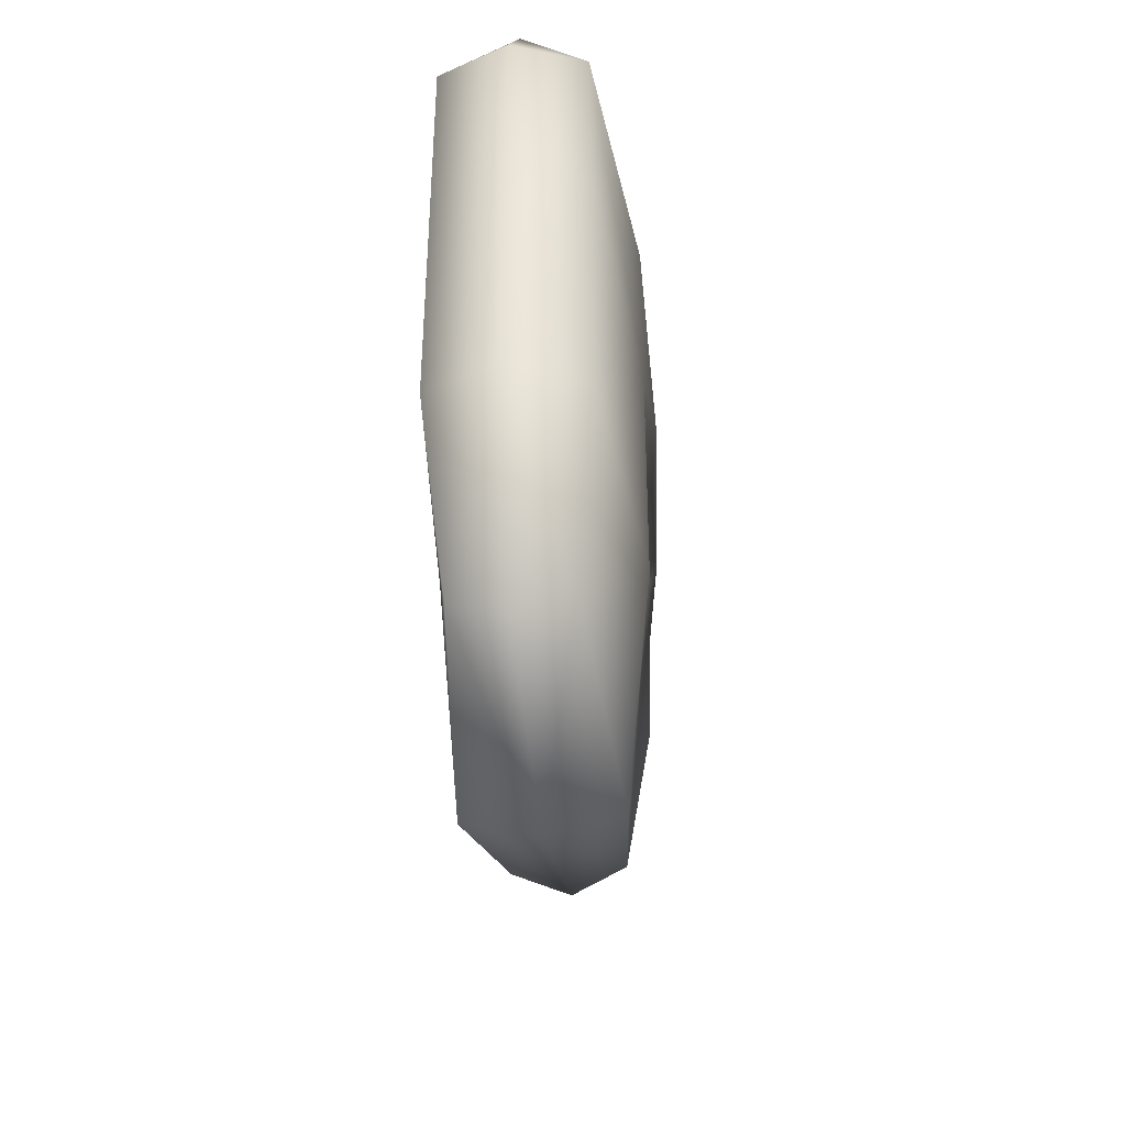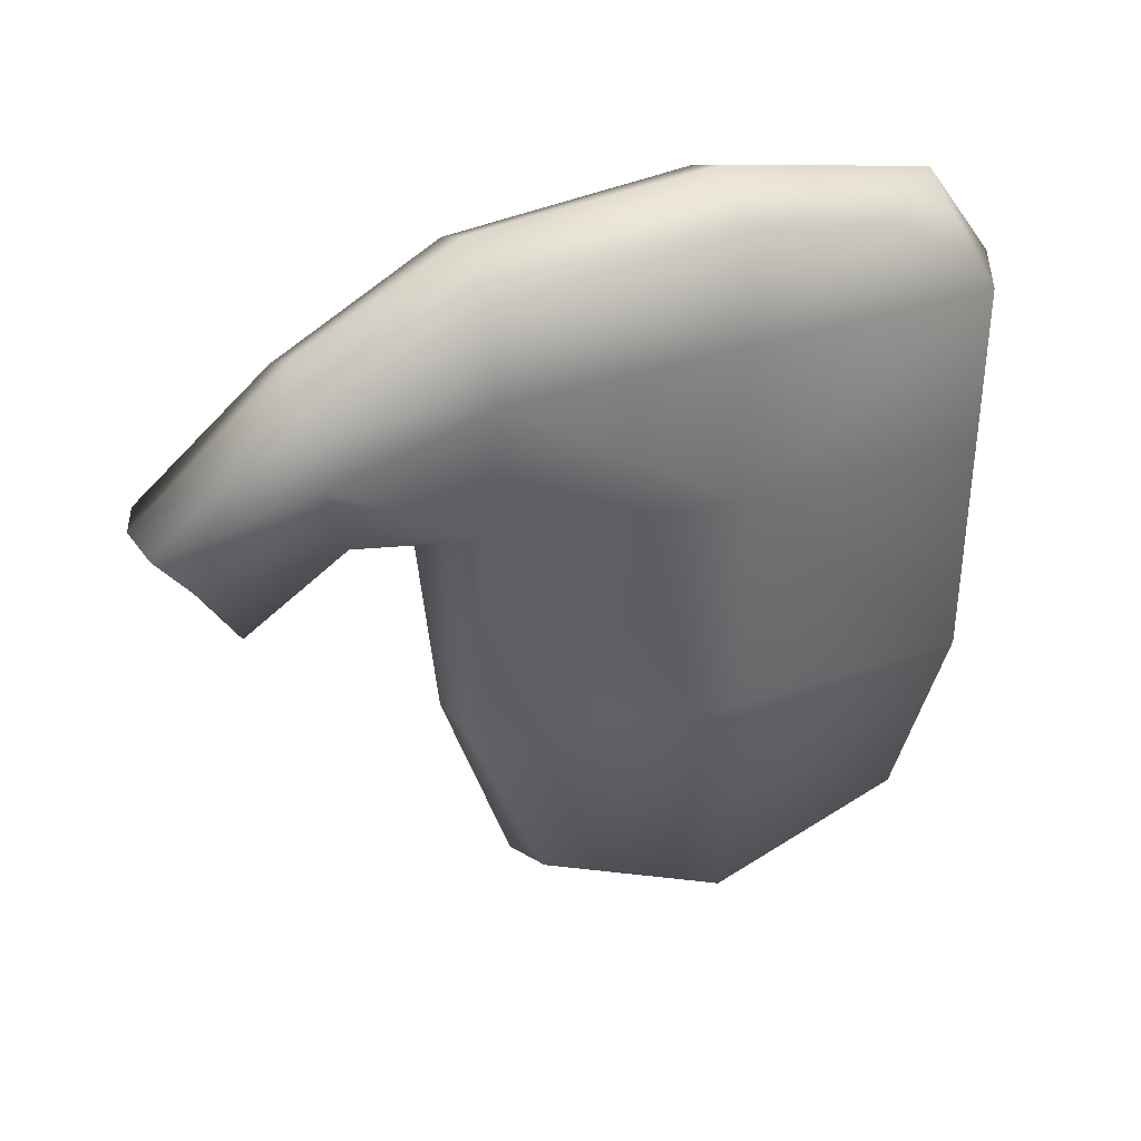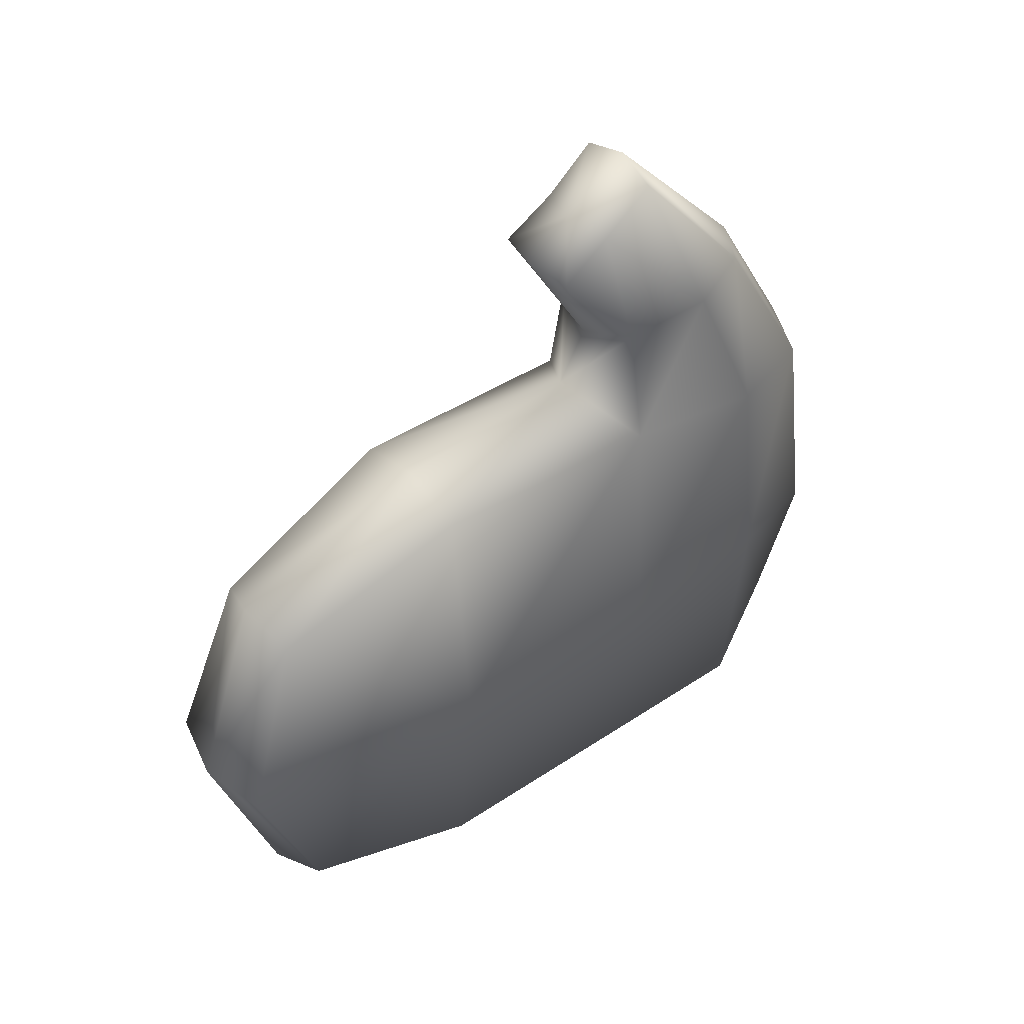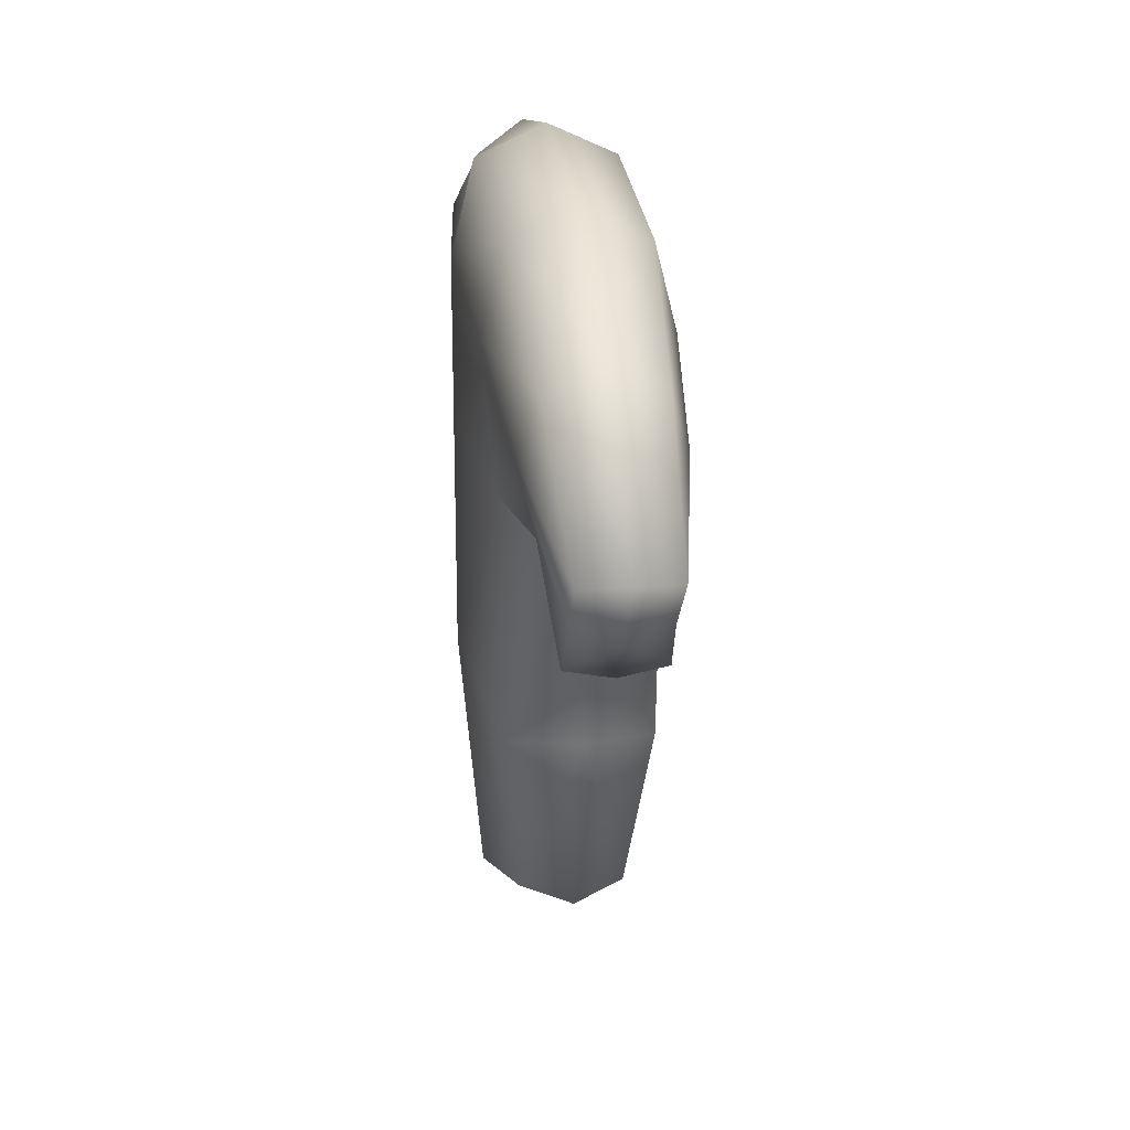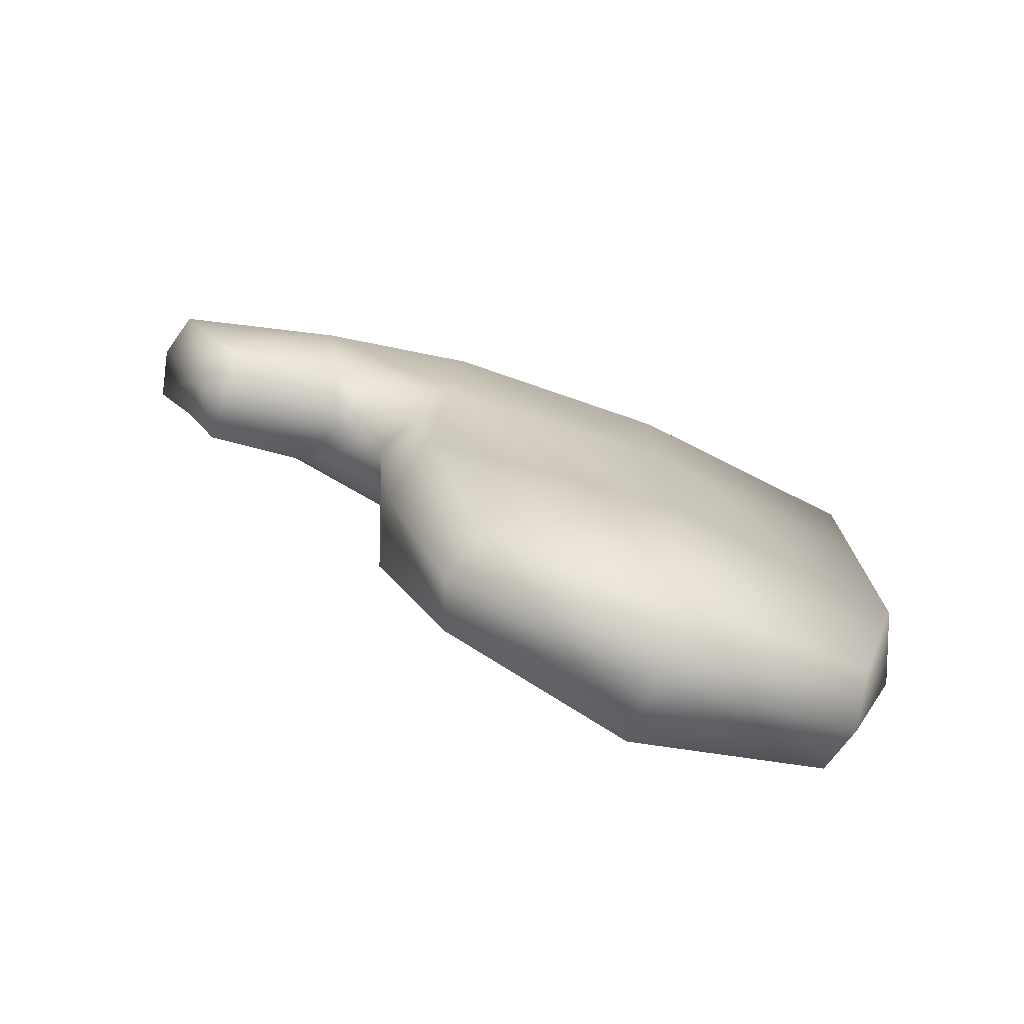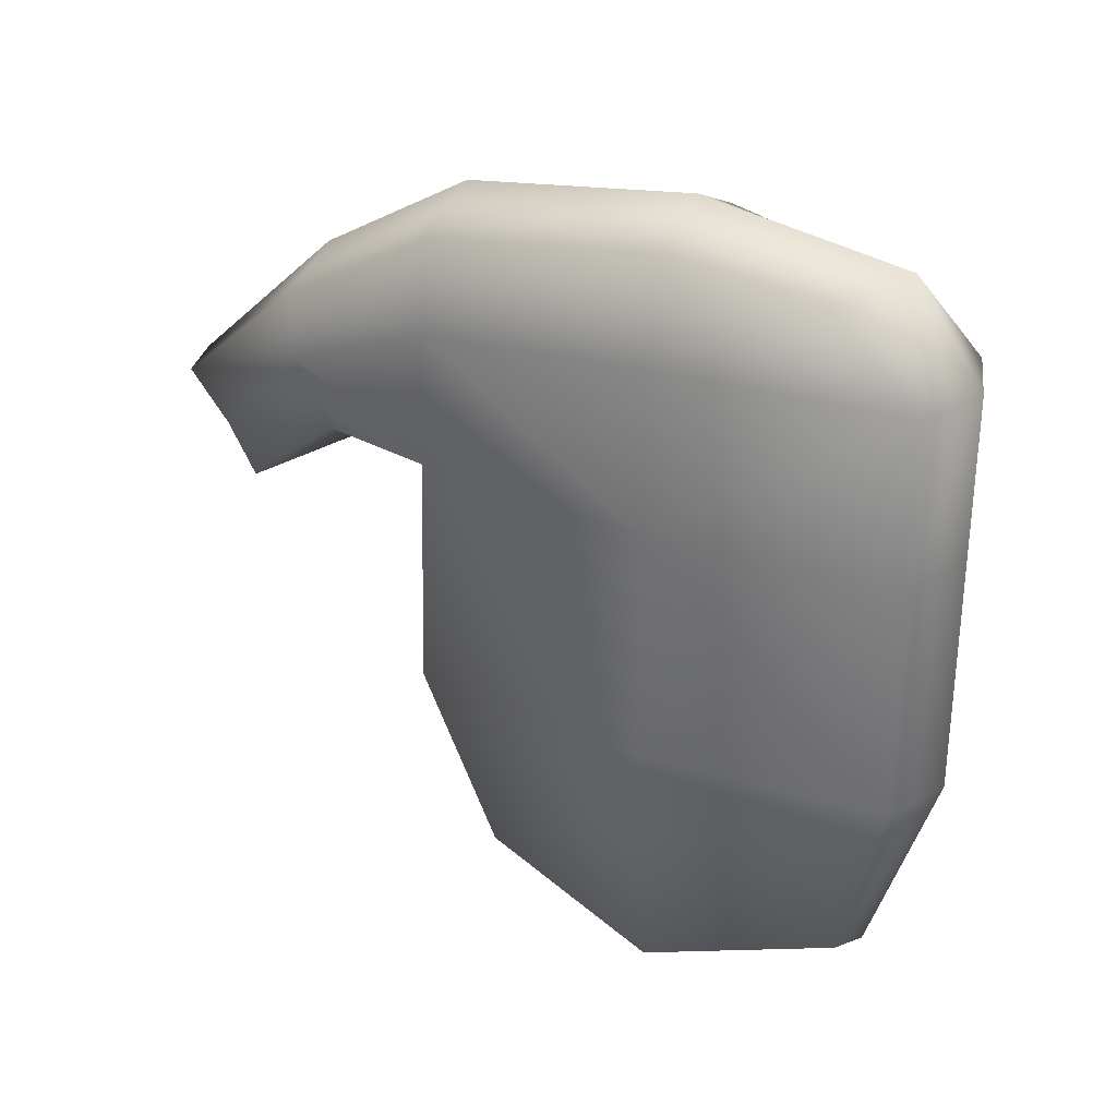
<metadata>
{"format":"obj","ext":"obj","renderer":"f3d","projection":"perspective","resolution":1024,"background":"white","views":[{"elev":-39.6,"azim":-173.1,"up":"+Y"},{"elev":35.4,"azim":71.1,"up":"+Y"},{"elev":45.1,"azim":52.4,"up":"+Z"},{"elev":20.7,"azim":-7.5,"up":"+Y"},{"elev":-75.7,"azim":68.8,"up":"+Y"},{"elev":29.7,"azim":119.4,"up":"+Y"}]}
</metadata>
<code>
g polySurface632_polySurface664
v -0.01891 -0.05337 0.0338
v -0.01401 -0.1046 0.01489
v 0 -0.1082 0.02031
v 0 -0.05311 0.03862
v -0.01891 0.08091 -0.03463
v -0.01786 0.07268 0.02895
v 0 0.08147 0.02832
v 0 0.08956 -0.03463
v -0.01891 0.05496 -0.1005
v -0.01401 0.07418 -0.07532
v 0 0.08091 -0.08956
v 0 0.05496 -0.1079
v -0.01891 -0.122 -0.03463
v -0.01401 -0.1025 -0.08751
v 0 -0.1082 -0.08957
v 0 -0.1266 -0.03463
v 0.01891 -0.05337 0.0338
v 0.01401 -0.1046 0.01489
v 0.01891 -0.122 -0.03463
v 0.02522 -0.05311 -0.03463
v -0.01891 -0.05311 -0.1005
v -0.02522 -0.05311 -0.03463
v -0.01187 0.003109 0.09894
v -0.01251 -0.01027 0.0903
v 0 -0.01252 0.0908
v 0 -0.000414 0.101
v -0.01891 0.01064 -0.1005
v 0 0.01064 -0.1079
v 0 -0.05311 -0.1079
v 0.02388 0.04931 0.02788
v 0.02051 0.01133 0.03085
v 0.02522 0.01064 -0.03463
v 0.02522 0.05496 -0.03463
v -0.02522 0.01064 -0.03463
v -0.02522 0.05496 -0.03463
v -0.01472 0.01142 0.06333
v -0.02051 0.01133 0.03085
v 0 -0.001455 0.04357
v 0 0.006564 0.05842
v 0.01472 0.01142 0.06333
v 0.01986 0.03236 0.06893
v 0.01472 0.04797 0.0732
v 0.01786 0.07268 0.02895
v 0 0.05718 0.07066
v -0.01472 0.04797 0.0732
v -0.02388 0.04931 0.02788
v -0.01986 0.03236 0.06893
v 0.01891 0.08091 -0.03463
v 0.01401 0.07418 -0.07532
v 0.01891 0.05496 -0.1005
v 0.01891 0.01064 -0.1005
v 0.01401 -0.1025 -0.08751
v 0.01891 -0.05311 -0.1005
v 0.01251 -0.01027 0.0903
v 0.01187 0.003109 0.09894
v 0.01218 0.01663 0.1099
v 0 0.01786 0.113
v -0.01218 0.01663 0.1099
f 2 3 4
f 5 6 7
f 9 10 11
f 14 15 16
f 18 19 20
f 14 13 22
f 24 25 26
f 27 28 29
f 30 31 32
f 9 27 34
f 36 37 38
f 31 30 41
f 43 7 44
f 45 6 46
f 18 17 4
f 17 31 38
f 38 37 1
f 7 43 48
f 49 11 8
f 10 5 8
f 11 49 50
f 51 28 12
f 27 9 12
f 52 19 16
f 18 3 16
f 2 13 16
f 52 53 20
f 53 51 32
f 31 17 20
f 2 1 22
f 37 34 22
f 27 21 22
f 54 55 26
f 56 57 26
f 58 23 26
f 51 53 29
f 52 15 29
f 14 21 29
f 32 51 50
f 49 48 33
f 43 30 33
f 34 37 46
f 6 5 35
f 10 9 35
f 38 31 40
f 54 25 39
f 24 36 39
f 30 43 42
f 56 55 41
f 55 54 40
f 6 45 44
f 45 58 57
f 57 56 42
f 37 36 47
f 36 24 23
f 58 45 47
f 1 2 4
f 8 5 7
f 12 9 11
f 13 14 16
f 17 18 20
f 21 14 22
f 23 24 26
f 21 27 29
f 33 30 32
f 35 9 34
f 39 36 38
f 40 31 41
f 42 43 44
f 47 45 46
f 3 18 4
f 4 17 38
f 4 38 1
f 8 7 48
f 48 49 8
f 11 10 8
f 12 11 50
f 50 51 12
f 28 27 12
f 15 52 16
f 19 18 16
f 3 2 16
f 19 52 20
f 20 53 32
f 32 31 20
f 13 2 22
f 1 37 22
f 34 27 22
f 25 54 26
f 55 56 26
f 57 58 26
f 28 51 29
f 53 52 29
f 15 14 29
f 33 32 50
f 50 49 33
f 48 43 33
f 35 34 46
f 46 6 35
f 5 10 35
f 39 38 40
f 40 54 39
f 25 24 39
f 41 30 42
f 42 56 41
f 41 55 40
f 7 6 44
f 44 45 57
f 44 57 42
f 46 37 47
f 47 36 23
f 23 58 47

</code>
